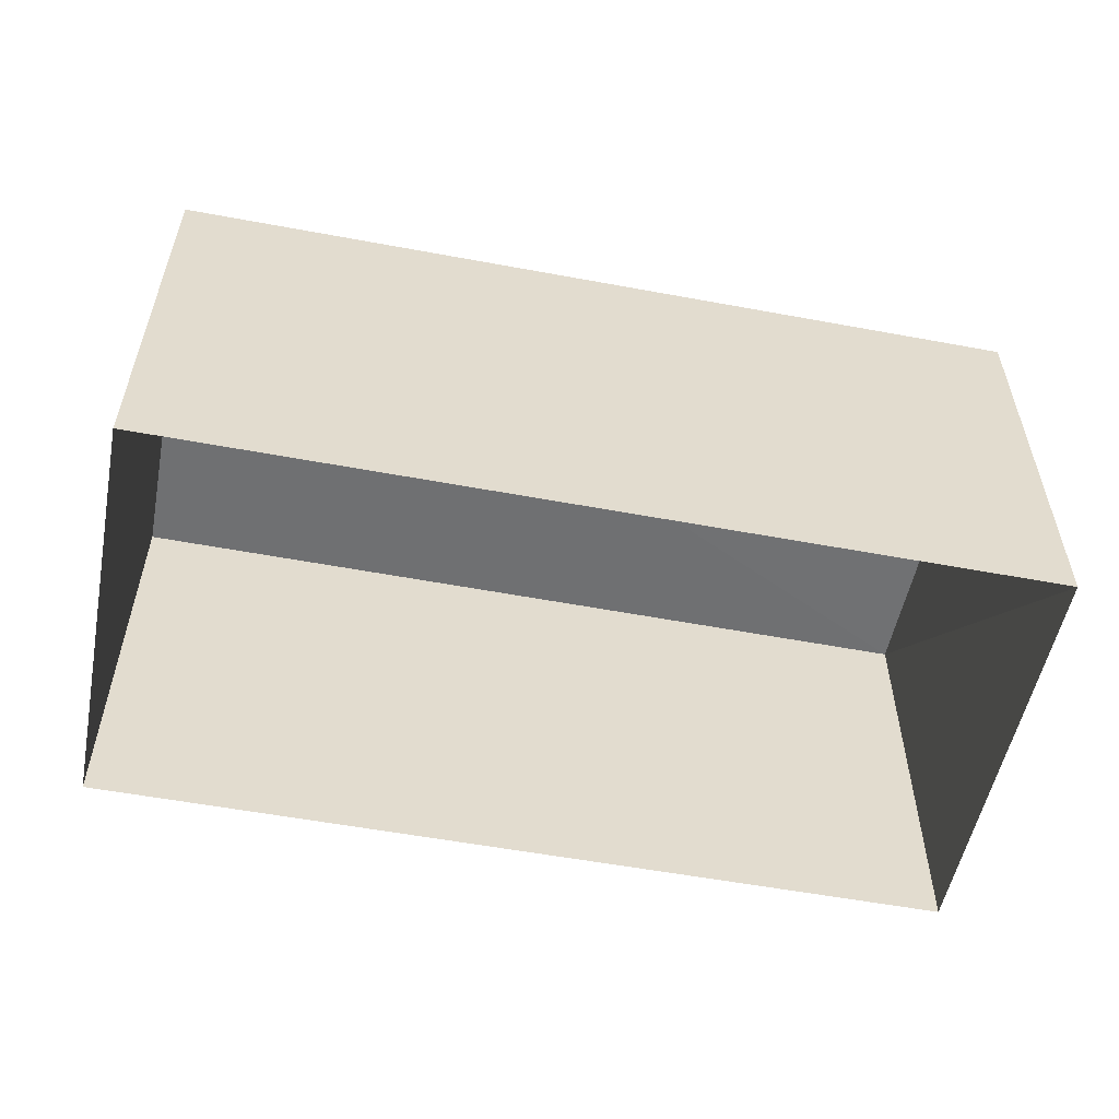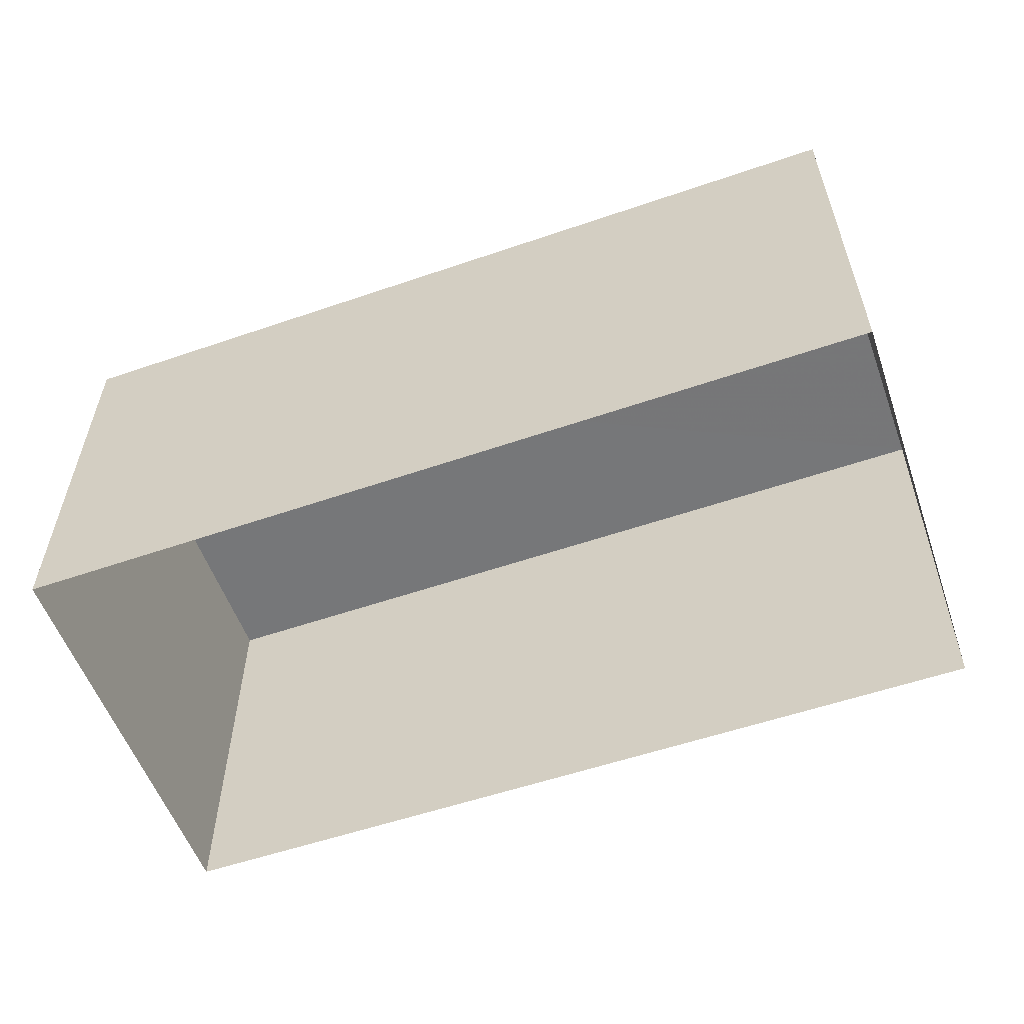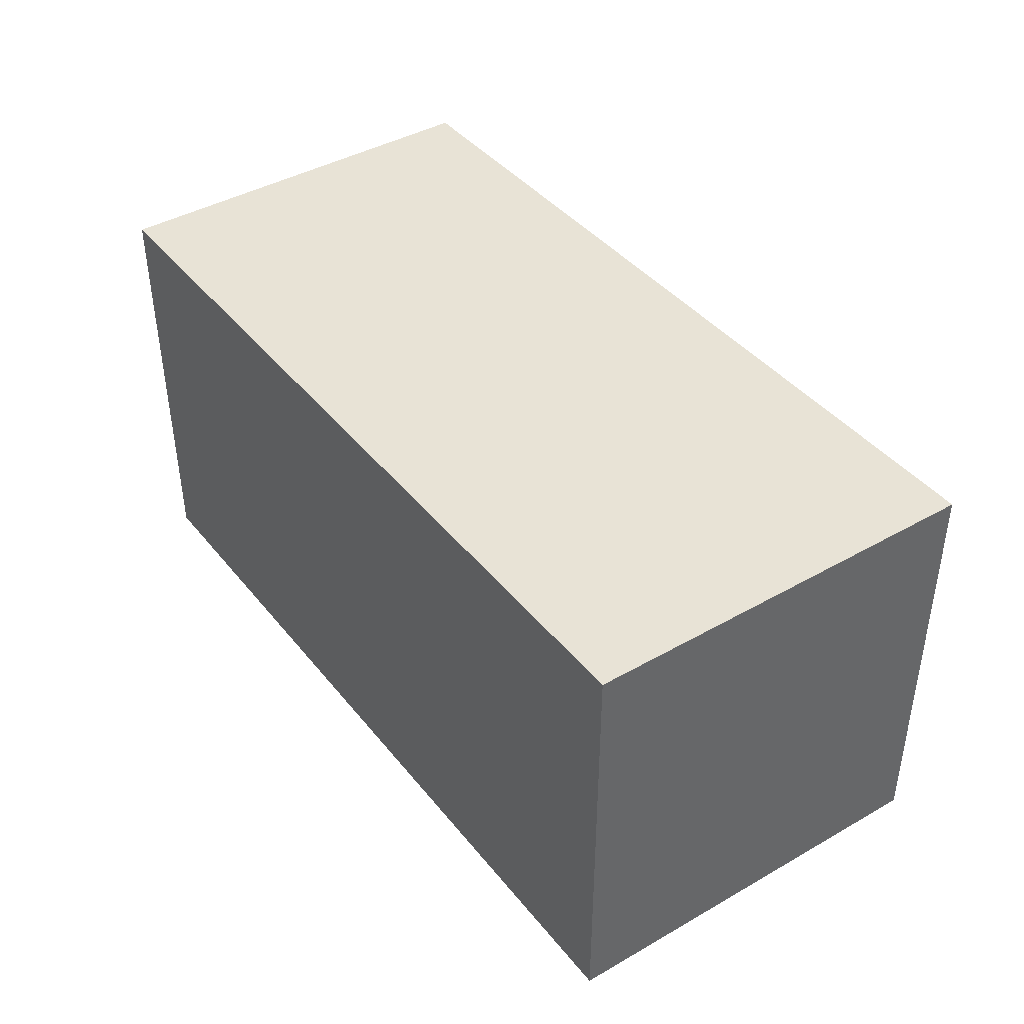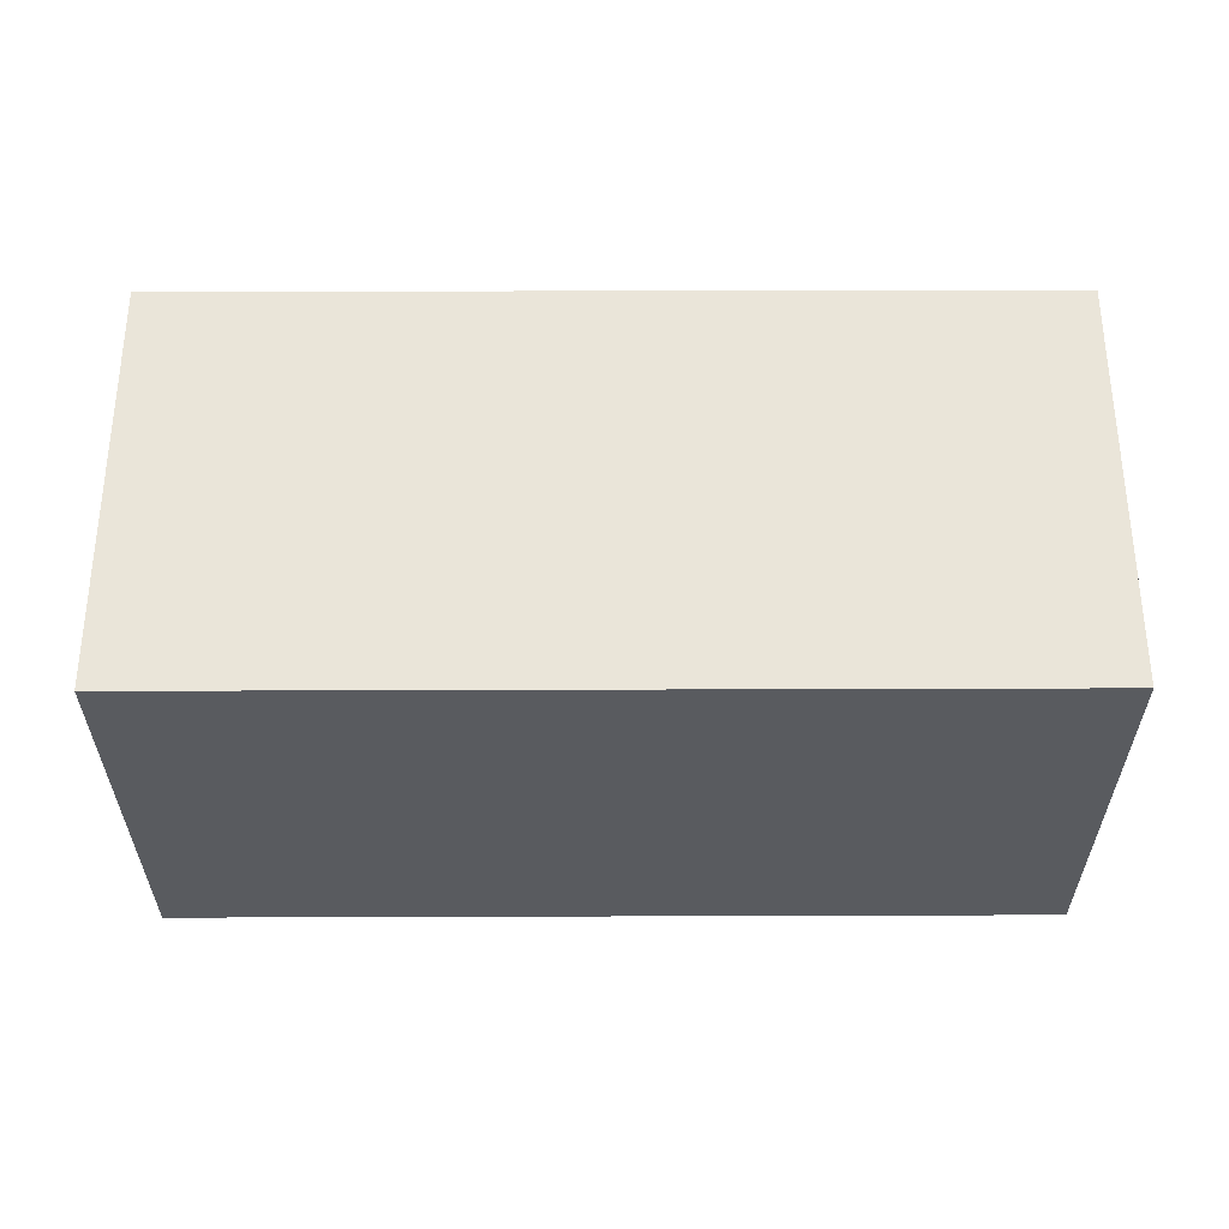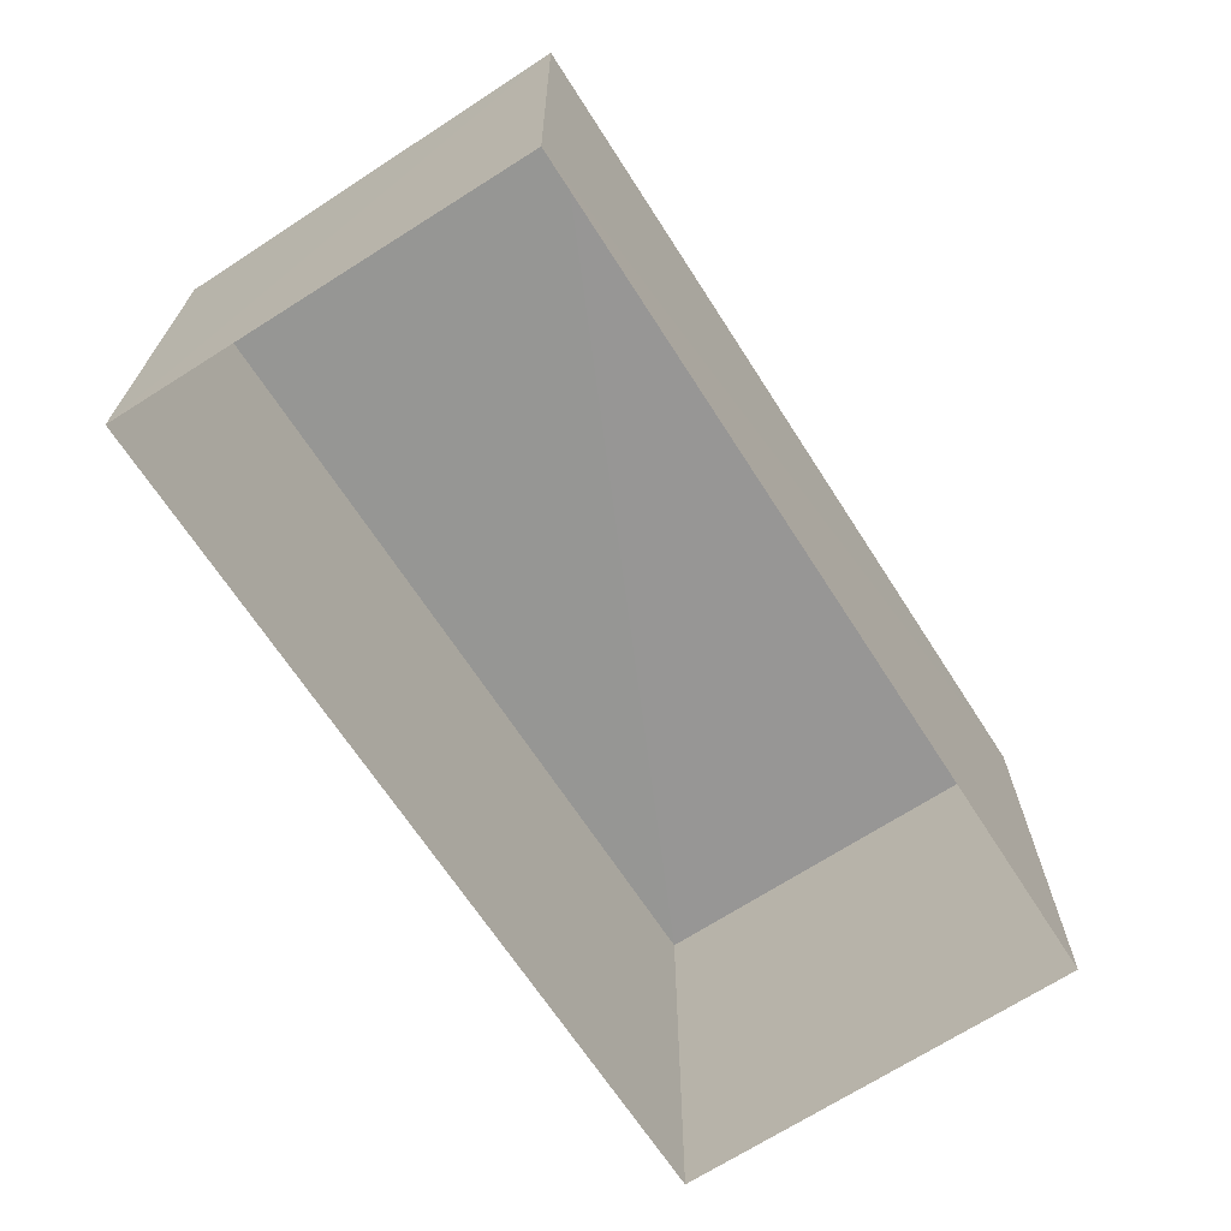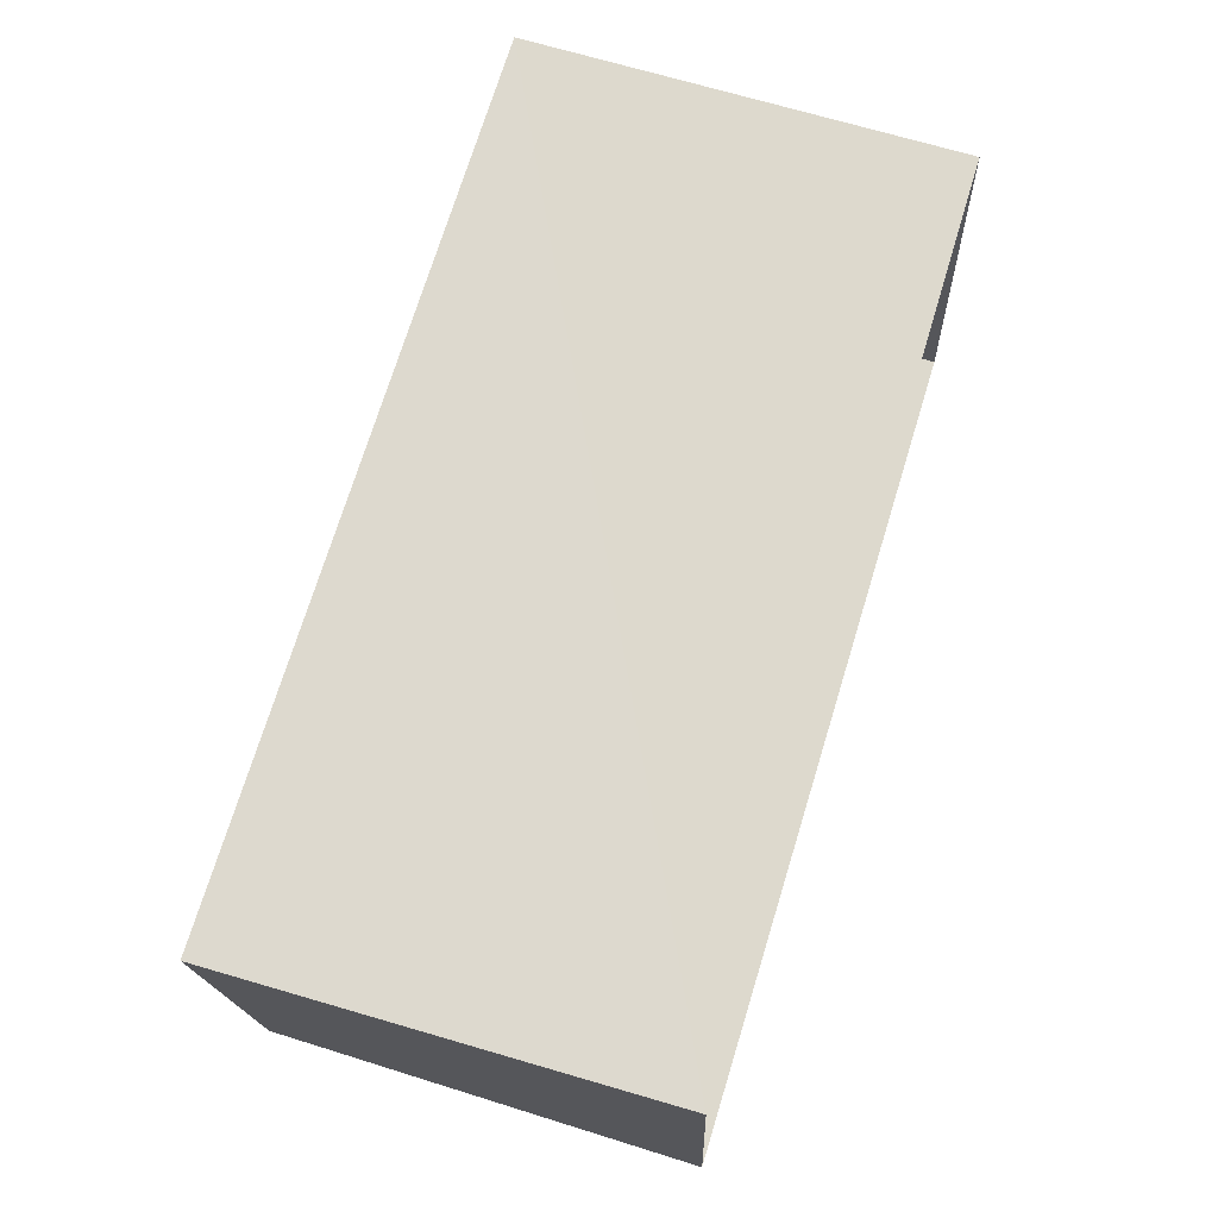
<metadata>
{"format":"obj","ext":"obj","renderer":"f3d","projection":"perspective","resolution":1024,"background":"white","views":[{"elev":-55.1,"azim":-17.6,"up":"+Z"},{"elev":-57.0,"azim":13.2,"up":"+Z"},{"elev":41.6,"azim":-131.7,"up":"+Z"},{"elev":57.9,"azim":-6.6,"up":"+Z"},{"elev":-67.7,"azim":116.3,"up":"+Z"},{"elev":65.2,"azim":107.2,"up":"+Y"}]}
</metadata>
<code>
v -3.164e+05 4.027e+04 3.525
v -3.164e+05 4.027e+04 3.525
v -3.164e+05 4.027e+04 3.523
v -3.164e+05 4.027e+04 3.523
v -3.164e+05 4.027e+04 5.512
v -3.164e+05 4.027e+04 5.51
v -3.164e+05 4.027e+04 5.51
v -3.164e+05 4.027e+04 5.512
f 1 2 3
f 4 1 3
f 5 6 7
f 8 5 7
f 7 4 3
f 7 6 4
f 5 1 4
f 6 5 4
f 8 2 1
f 5 8 1
f 8 3 2
f 8 7 3

</code>
